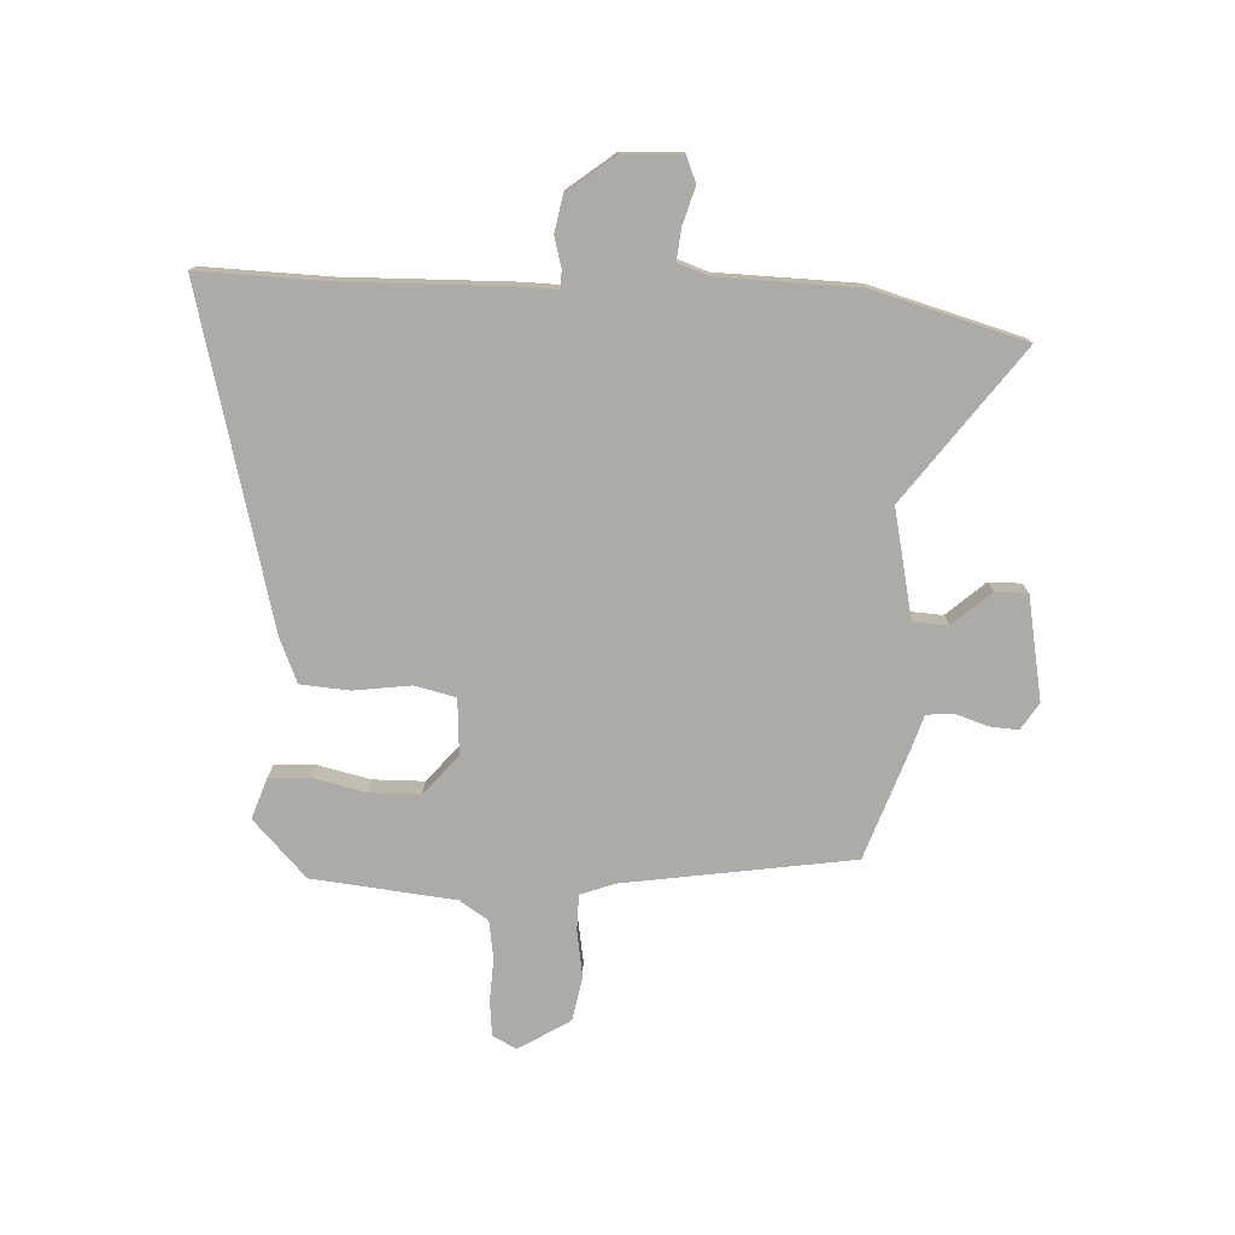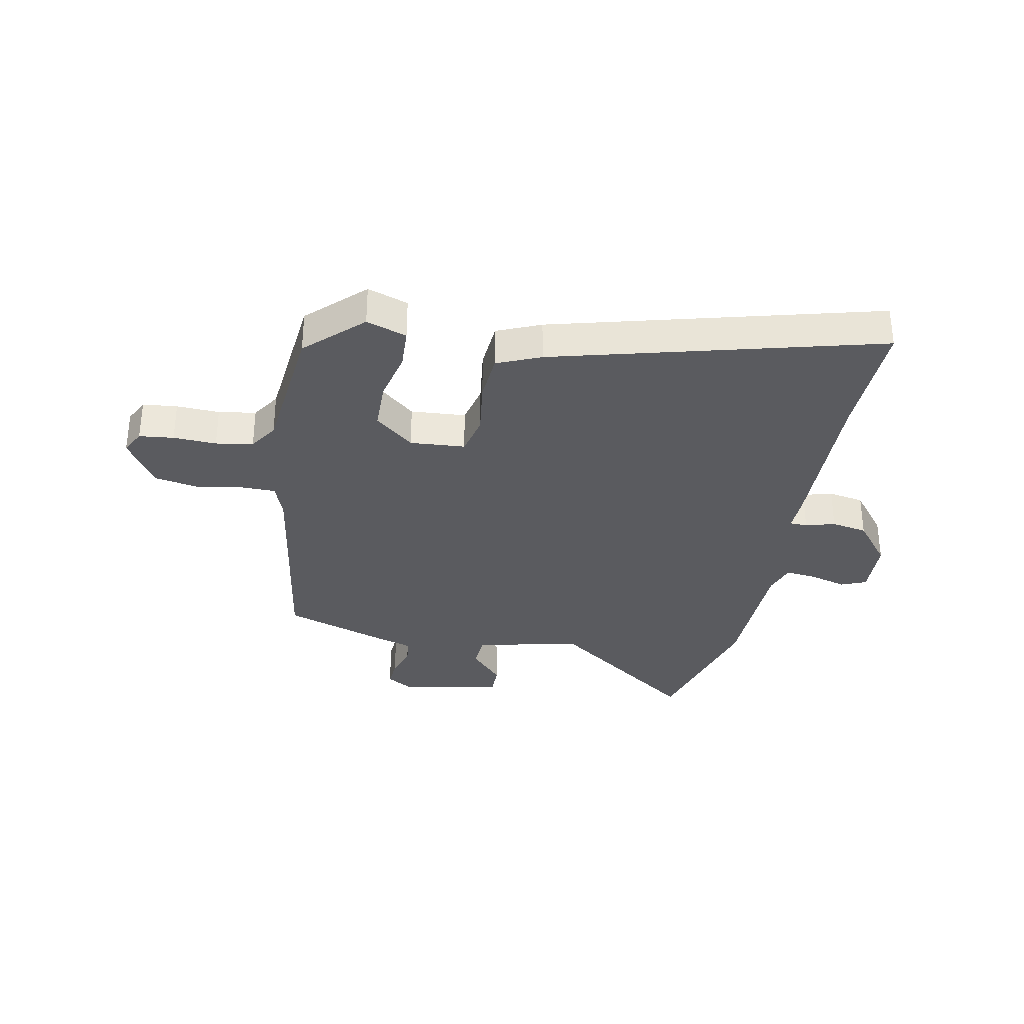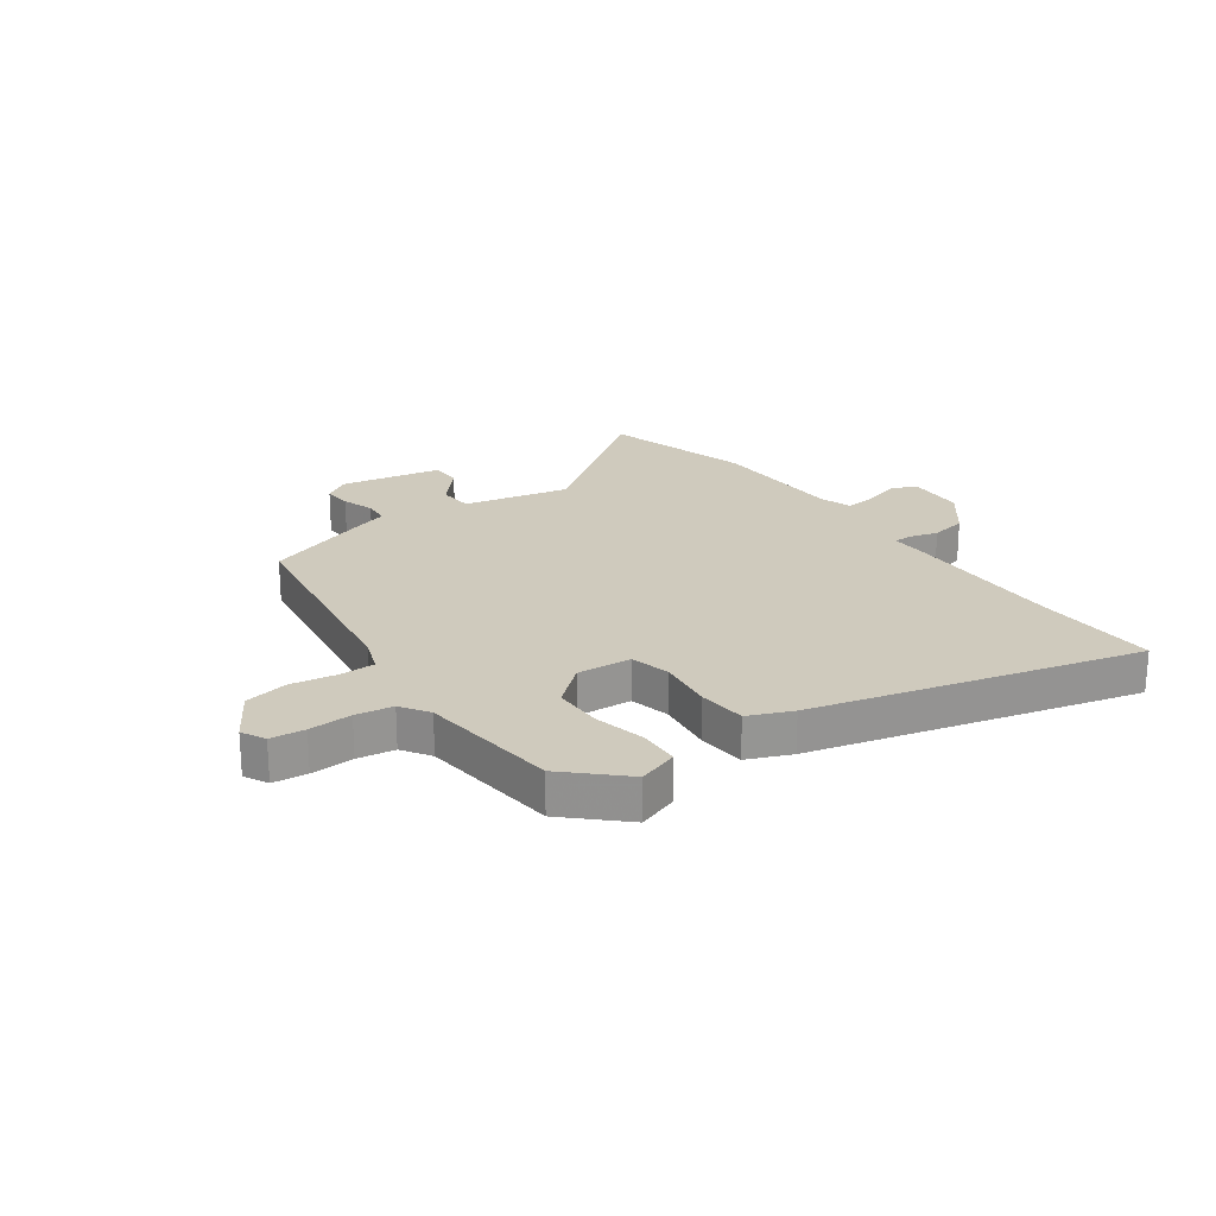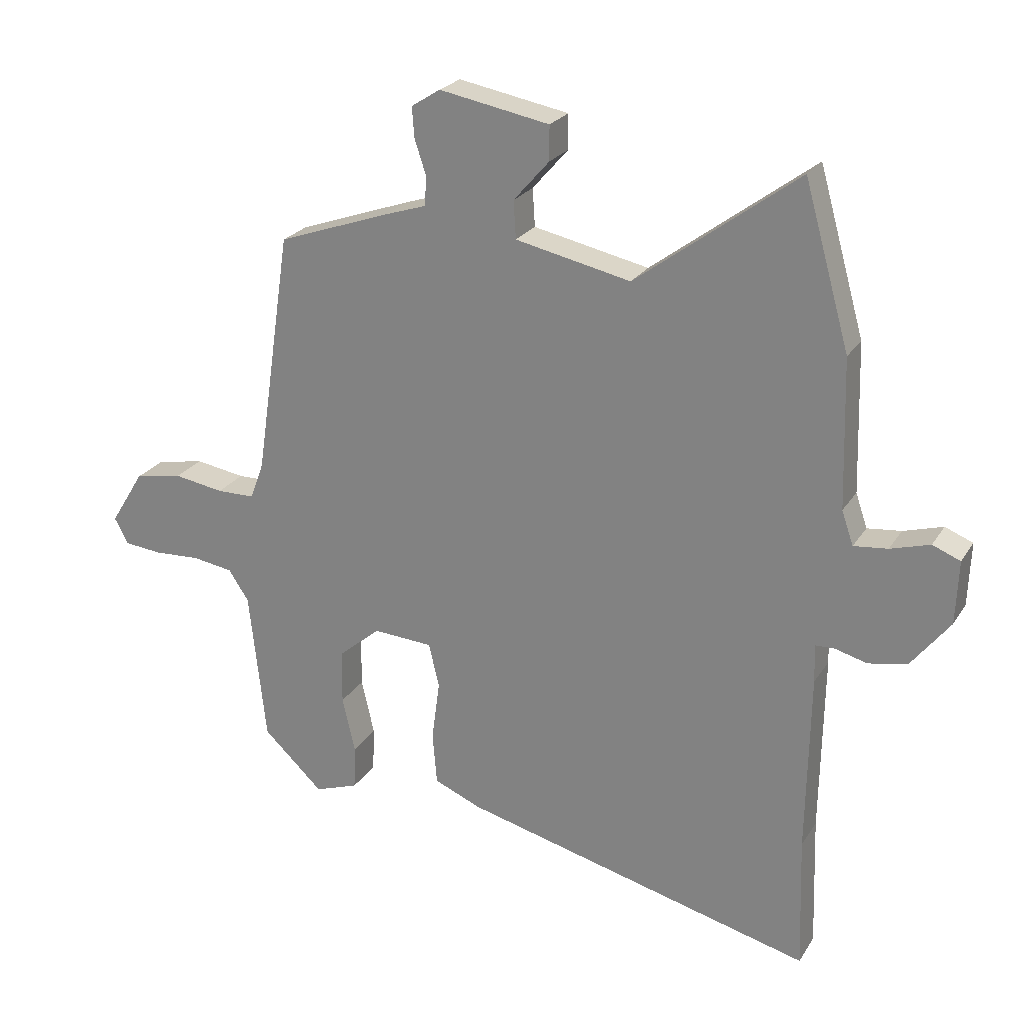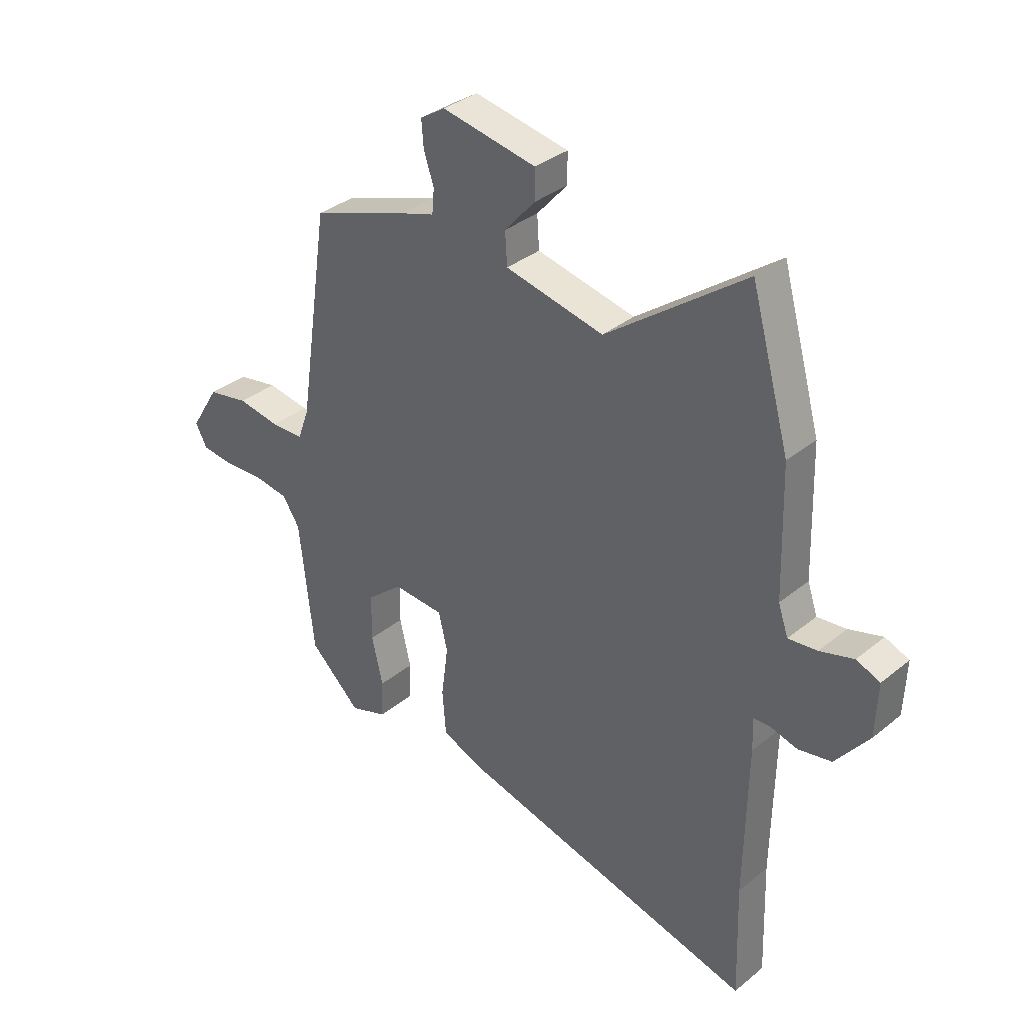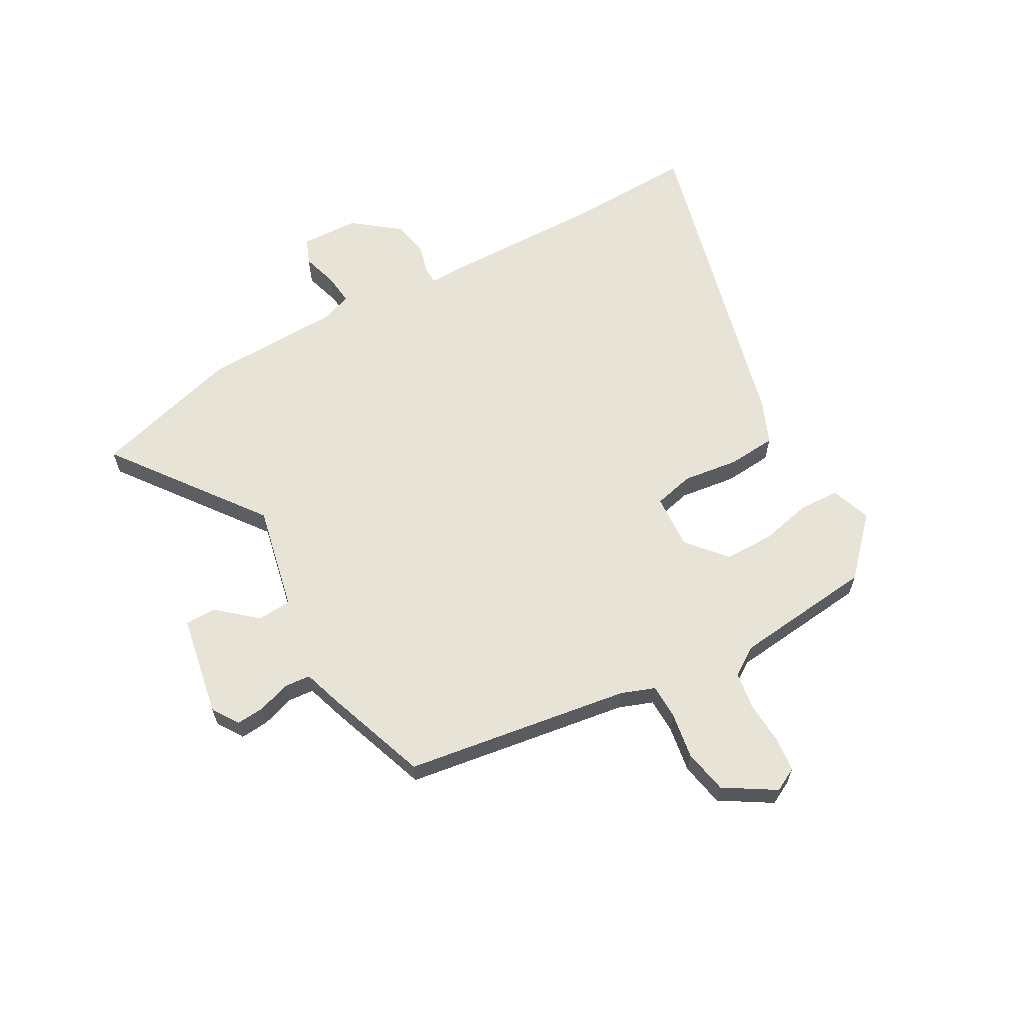
<metadata>
{"format":"obj","ext":"obj","renderer":"f3d","projection":"perspective","resolution":1024,"background":"white","views":[{"elev":-76.2,"azim":-92.5,"up":"+Y"},{"elev":-33.0,"azim":169.5,"up":"+Y"},{"elev":22.8,"azim":144.6,"up":"+Y"},{"elev":24.0,"azim":-155.4,"up":"+Z"},{"elev":34.7,"azim":-137.3,"up":"+Z"},{"elev":62.7,"azim":60.8,"up":"+Y"}]}
</metadata>
<code>
v -0.523 0.07 0.419
v -0.449 0.07 0.681
v -0.186 0.07 0.485
v 0.001 0.07 0.525
v 0.005 0.07 0.586
v -0.053 0.07 0.652
v -0.053 0.07 0.708
v 0.126 0.07 0.741
v 0.173 0.07 0.711
v 0.169 0.07 0.661
v 0.15 0.07 0.604
v 0.154 0.07 0.558
v 0.219 0.07 0.537
v 0.403 0.07 0.472
v 0.462 0.07 0.075
v 0.484 0.07 0.015
v 0.546 0.07 0.014
v 0.627 0.07 0.027
v 0.705 0.07 0.012
v 0.76 0.07 -0.077
v 0.738 0.07 -0.119
v 0.677 0.07 -0.125
v 0.601 0.07 -0.121
v 0.535 0.07 -0.131
v 0.502 0.07 -0.181
v 0.475 0.07 -0.429
v 0.377 0.07 -0.521
v 0.306 0.07 -0.496
v 0.303 0.07 -0.424
v 0.324 0.07 -0.333
v 0.323 0.07 -0.245
v 0.255 0.07 -0.187
v 0.158 0.07 -0.193
v 0.141 0.07 -0.264
v 0.154 0.07 -0.363
v 0.147 0.07 -0.448
v 0.07 0.07 -0.48
v -0.504 0.07 -0.625
v -0.497 0.07 -0.407
v -0.502 0.07 -0.115
v -0.5 0.07 -0.053
v -0.531 0.07 -0.052
v -0.583 0.07 -0.066
v -0.646 0.07 -0.054
v -0.709 0.07 0.027
v -0.713 0.07 0.13
v -0.668 0.07 0.148
v -0.604 0.07 0.129
v -0.549 0.07 0.123
v -0.53 0.07 0.178
v -0.523 0 0.419
v -0.449 0 0.681
v -0.186 0 0.485
v 0.001 0 0.525
v 0.005 0 0.586
v -0.053 0 0.652
v -0.053 0 0.708
v 0.126 0 0.741
v 0.173 0 0.711
v 0.169 0 0.661
v 0.15 0 0.604
v 0.154 0 0.558
v 0.219 0 0.537
v 0.403 0 0.472
v 0.462 0 0.075
v 0.484 0 0.015
v 0.546 0 0.014
v 0.627 0 0.027
v 0.705 0 0.012
v 0.76 0 -0.077
v 0.738 0 -0.119
v 0.677 0 -0.125
v 0.601 0 -0.121
v 0.535 0 -0.131
v 0.502 0 -0.181
v 0.475 0 -0.429
v 0.377 0 -0.521
v 0.306 0 -0.496
v 0.303 0 -0.424
v 0.324 0 -0.333
v 0.323 0 -0.245
v 0.255 0 -0.187
v 0.158 0 -0.193
v 0.141 0 -0.264
v 0.154 0 -0.363
v 0.147 0 -0.448
v 0.07 0 -0.48
v -0.504 0 -0.625
v -0.497 0 -0.407
v -0.502 0 -0.115
v -0.5 0 -0.053
v -0.531 0 -0.052
v -0.583 0 -0.066
v -0.646 0 -0.054
v -0.709 0 0.027
v -0.713 0 0.13
v -0.668 0 0.148
v -0.604 0 0.129
v -0.549 0 0.123
v -0.53 0 0.178
f 46 47 48
f 45 46 48
f 44 45 48
f 43 44 48
f 42 43 48
f 41 42 48 49
f 39 40 41
f 37 38 39
f 36 37 39
f 35 36 39
f 34 35 39
f 33 34 39 41
f 41 49 50
f 33 41 50
f 32 33 50
f 28 29 30
f 27 28 30
f 26 27 30
f 25 26 30
f 24 25 30 31
f 21 22 23
f 20 21 23
f 19 20 23
f 18 19 23
f 17 18 23
f 16 17 23 24
f 24 31 32
f 16 24 32
f 15 16 32
f 15 32 50
f 14 15 50
f 13 14 50
f 12 13 50
f 9 10 11
f 8 9 11
f 7 8 11
f 6 7 11
f 5 6 11
f 50 1 2 3
f 50 3 4
f 12 50 4
f 4 5 11 12
f 98 97 96
f 98 96 95
f 98 95 94
f 98 94 93
f 98 93 92
f 99 98 92 91
f 91 90 89
f 89 88 87
f 89 87 86
f 89 86 85
f 89 85 84
f 91 89 84 83
f 100 99 91
f 100 91 83
f 100 83 82
f 80 79 78
f 80 78 77
f 80 77 76
f 80 76 75
f 81 80 75 74
f 73 72 71
f 73 71 70
f 73 70 69
f 73 69 68
f 73 68 67
f 74 73 67 66
f 82 81 74
f 82 74 66
f 82 66 65
f 100 82 65
f 100 65 64
f 100 64 63
f 100 63 62
f 61 60 59
f 61 59 58
f 61 58 57
f 61 57 56
f 61 56 55
f 53 52 51 100
f 54 53 100
f 54 100 62
f 62 61 55 54
f 1 51 52 2
f 2 52 53 3
f 3 53 54 4
f 4 54 55 5
f 5 55 56 6
f 6 56 57 7
f 7 57 58 8
f 8 58 59 9
f 9 59 60 10
f 10 60 61 11
f 11 61 62 12
f 12 62 63 13
f 13 63 64 14
f 14 64 65 15
f 15 65 66 16
f 16 66 67 17
f 17 67 68 18
f 18 68 69 19
f 19 69 70 20
f 20 70 71 21
f 21 71 72 22
f 22 72 73 23
f 23 73 74 24
f 24 74 75 25
f 25 75 76 26
f 26 76 77 27
f 27 77 78 28
f 28 78 79 29
f 29 79 80 30
f 30 80 81 31
f 31 81 82 32
f 32 82 83 33
f 33 83 84 34
f 34 84 85 35
f 35 85 86 36
f 36 86 87 37
f 37 87 88 38
f 38 88 89 39
f 39 89 90 40
f 40 90 91 41
f 41 91 92 42
f 42 92 93 43
f 43 93 94 44
f 44 94 95 45
f 45 95 96 46
f 46 96 97 47
f 47 97 98 48
f 48 98 99 49
f 49 99 100 50
f 50 100 51 1

</code>
